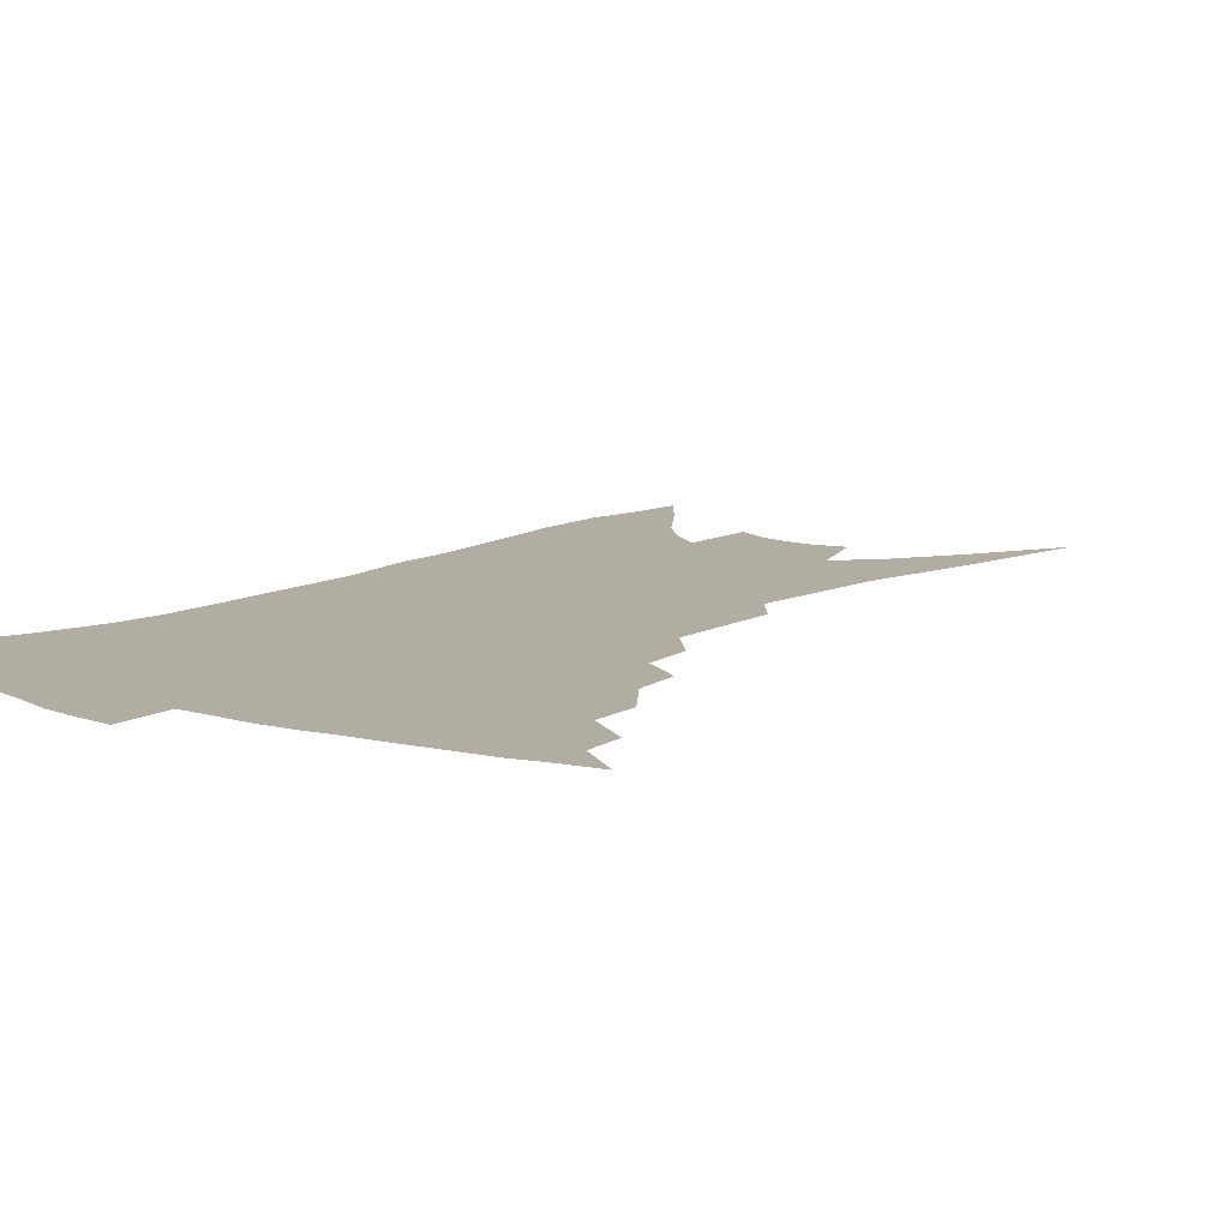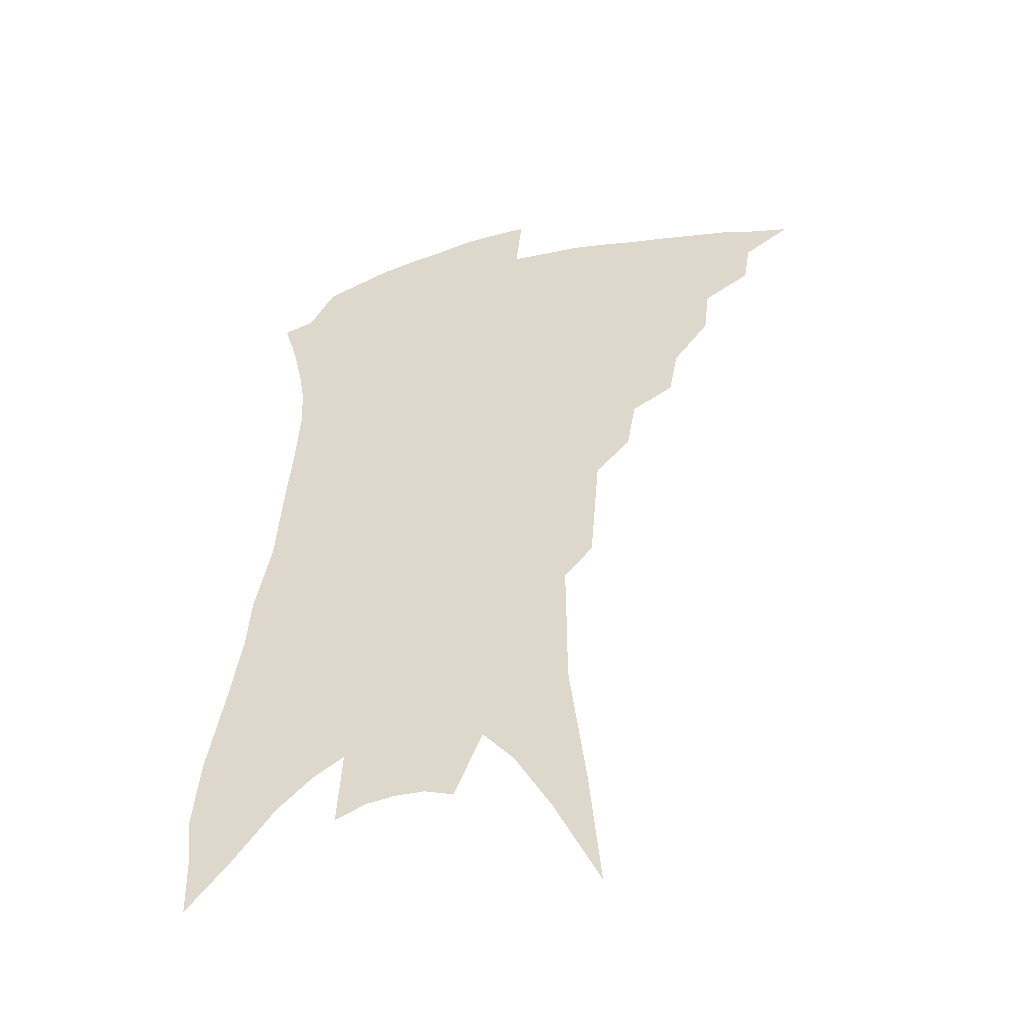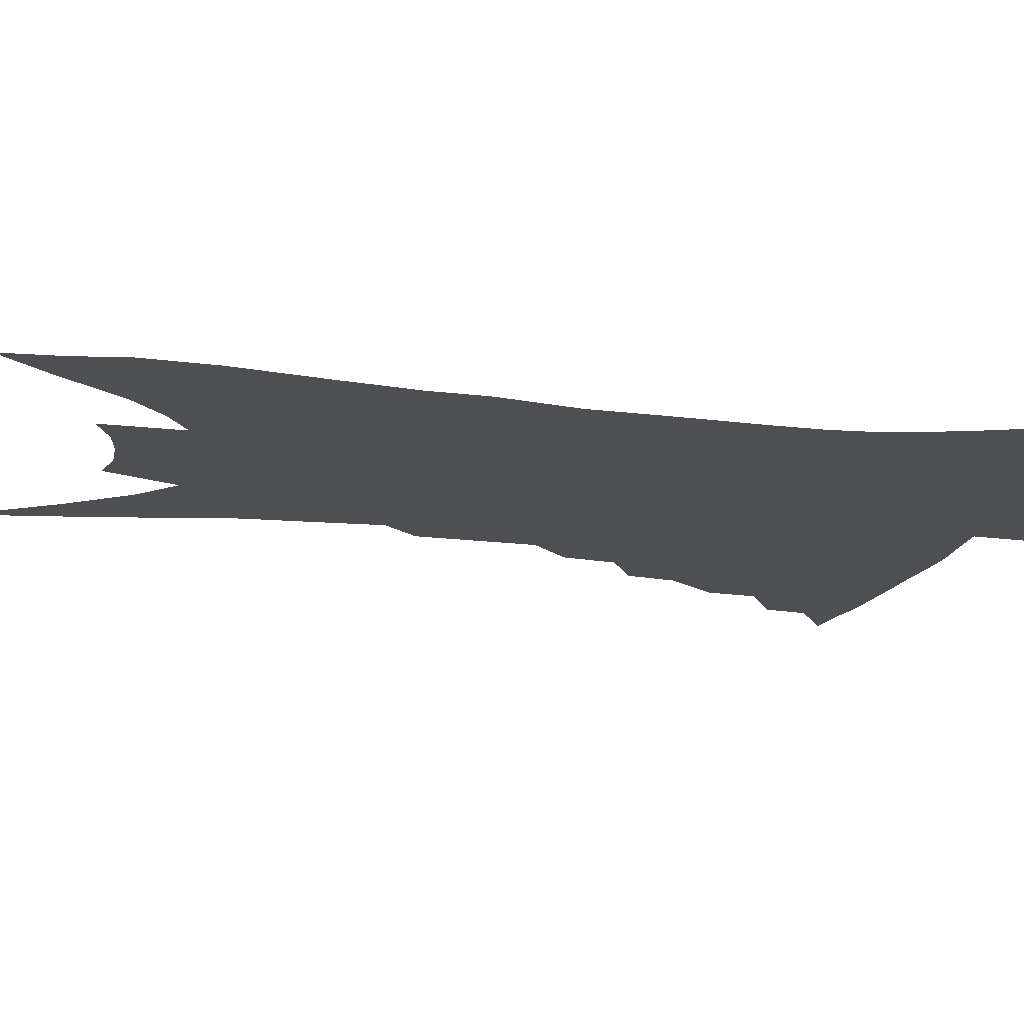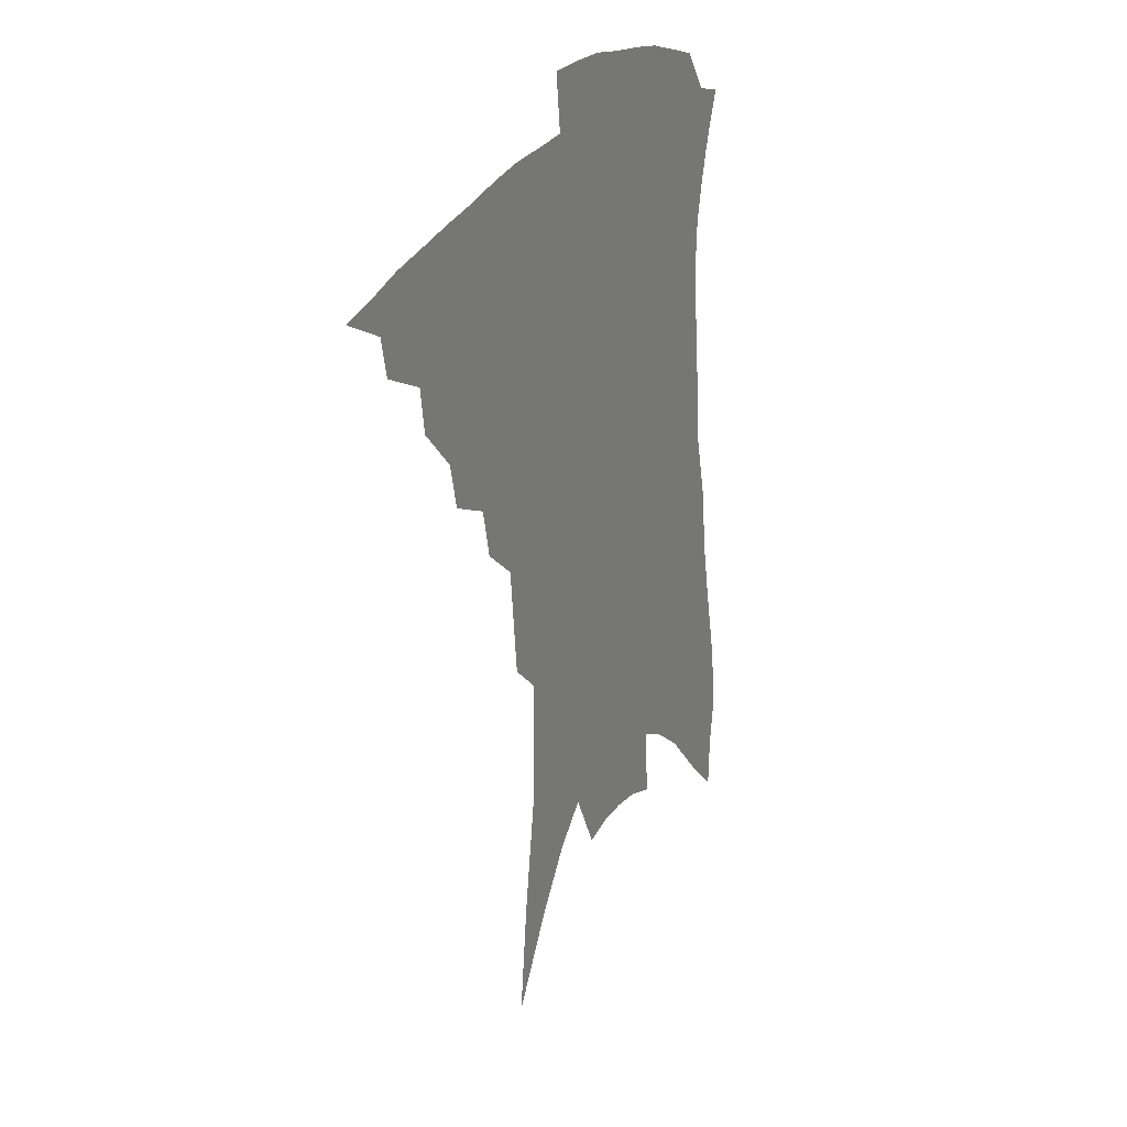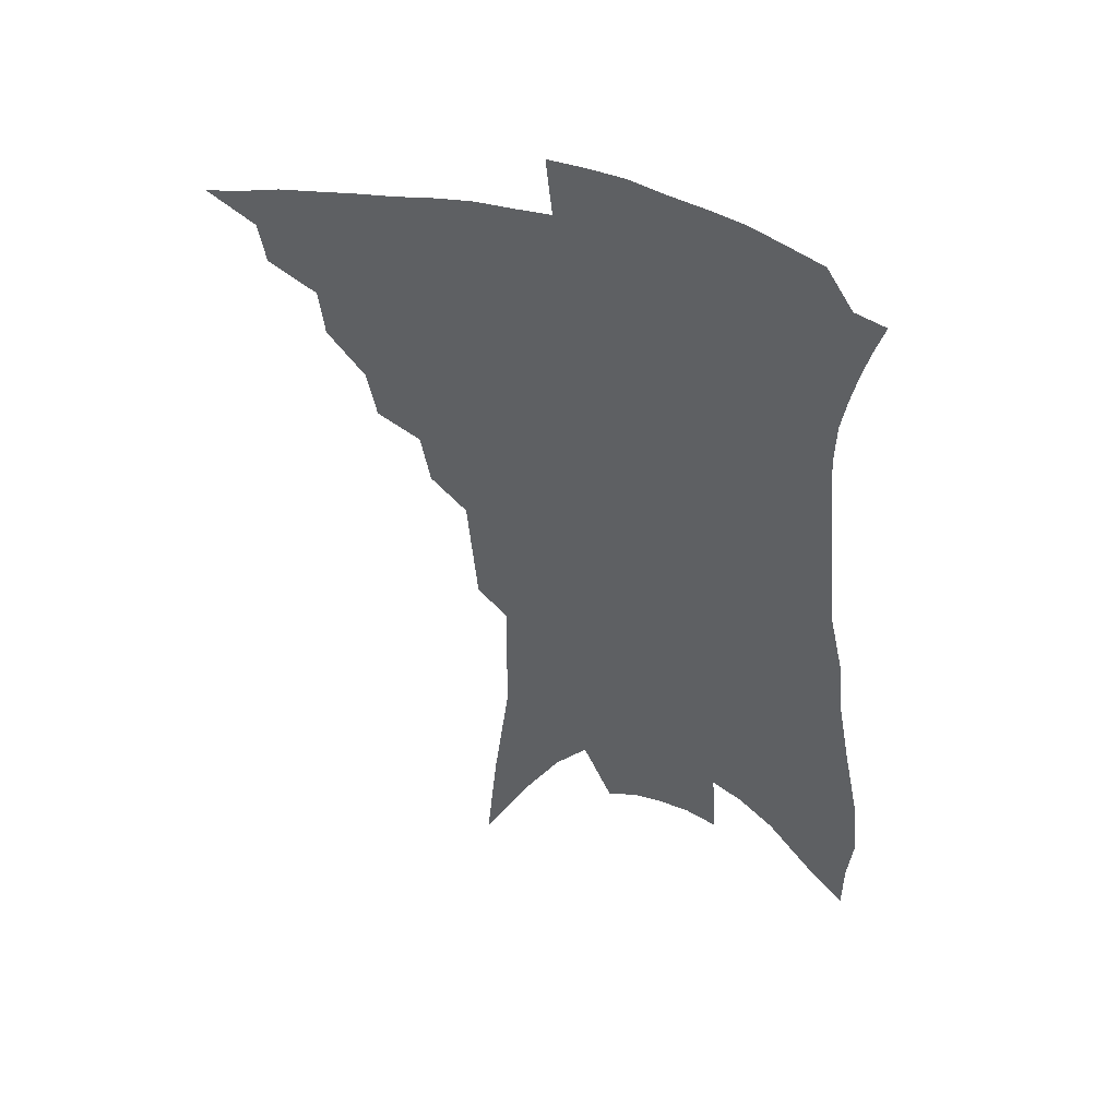
<metadata>
{"format":"obj","ext":"obj","renderer":"f3d","projection":"perspective","resolution":1024,"background":"white","views":[{"elev":10.6,"azim":-138.6,"up":"+Z"},{"elev":-45.6,"azim":-163.9,"up":"+Y"},{"elev":-18.1,"azim":81.1,"up":"+Z"},{"elev":29.6,"azim":-58.7,"up":"+Y"},{"elev":48.9,"azim":18.6,"up":"+Y"}]}
</metadata>
<code>
v 463.1 367.2 0
v 481.3 343.6 0
v 478.9 357.6 0
v 475.6 370.3 0
v 499.1 318.4 0
v 497.1 334.6 0
v 494.4 348.3 0
v 491.2 360.8 0
v 487.9 374.2 0
v 514.8 286.6 0
v 511.5 303 0
v 512 325.8 0
v 509.5 339.4 0
v 506.5 351.6 0
v 503.4 364 0
v 500.7 376.7 0
v 532.3 261.4 0
v 529.1 279 0
v 526.7 297.6 0
v 526.1 317.7 0
v 523.6 330 0
v 521.2 342.3 0
v 518.8 354.4 0
v 516.3 366.5 0
v 513.3 379.3 0
v 547.8 209.9 0
v 546.2 228.4 0
v 544.4 249.6 0
v 542.1 271.3 0
v 540.2 290.1 0
v 538.3 305.6 0
v 537.2 321.6 0
v 535.1 333.3 0
v 532.8 345 0
v 530.6 356.8 0
v 528.4 368.9 0
v 525.9 381.6 0
v 548.1 65.54 0
v 551.9 106.5 0
v 557.7 153 0
v 557.7 174.9 0
v 557.8 199.1 0
v 557 220 0
v 555.8 241.6 0
v 553.5 258.2 0
v 552.3 280.7 0
v 550.5 295.4 0
v 549.1 310 0
v 547.9 323.9 0
v 546.4 335.8 0
v 544.3 347.1 0
v 542.5 358.9 0
v 540.7 371.1 0
v 538.3 384.4 0
v 563.9 97.88 0
v 566.9 136.5 0
v 567.7 162.9 0
v 567.8 187.9 0
v 567.9 213.1 0
v 566.6 232.1 0
v 564.5 246.9 0
v 563.4 268.5 0
v 561.8 284.3 0
v 560.8 300.1 0
v 559.9 314.4 0
v 558.9 326.7 0
v 557.9 337.9 0
v 556.7 349.3 0
v 554.4 360.7 0
v 553.2 372.6 0
v 550.6 386.5 0
v 576.8 120.2 0
v 578.2 152.3 0
v 577.6 174.1 0
v 577.3 198.7 0
v 576.9 220.7 0
v 575.3 238.1 0
v 573.9 255.2 0
v 572.9 274.9 0
v 571.8 289.9 0
v 570.9 303.7 0
v 570.1 316.2 0
v 569.1 327.5 0
v 569.7 340.9 0
v 568.3 351 0
v 567.5 361.9 0
v 565.2 374.1 0
v 563.3 387.1 0
v 587.7 132.9 0
v 587.9 160.6 0
v 587 184.3 0
v 585.8 203.1 0
v 585.8 224.4 0
v 584.1 243.5 0
v 582.9 259.4 0
v 582.2 279.7 0
v 581.2 291.6 0
v 580.7 305.7 0
v 580.7 319.5 0
v 579.9 330.1 0
v 579.7 341.2 0
v 579.1 351.9 0
v 578.4 362.9 0
v 577.4 374.3 0
v 575.5 388 0
v 573.4 408.1 0
v 597.6 109.7 0
v 597.7 140.7 0
v 597.1 163.1 0
v 595.7 185.8 0
v 595.3 192.9 0
v 594 227.6 0
v 592.9 242.2 0
v 591.9 265.5 0
v 591.2 280.5 0
v 590.8 295.2 0
v 590.4 307.9 0
v 590.5 320.8 0
v 590.6 332.2 0
v 590.2 341.9 0
v 590.3 352.8 0
v 589.7 363.6 0
v 588.7 375.6 0
v 587.2 390.1 0
v 585.4 408 0
v 607.7 113.1 0
v 607.3 141.8 0
v 606.3 166.7 0
v 605.2 186.5 0
v 604.5 211.1 0
v 602.6 231.1 0
v 601.7 247.2 0
v 600.8 265.6 0
v 600.2 281.7 0
v 599.9 295.1 0
v 599.8 307.1 0
v 600 320.5 0
v 600.2 331.7 0
v 600.8 342.7 0
v 600.9 353 0
v 600.9 363.7 0
v 600.2 375.8 0
v 599.3 389.5 0
v 597.5 407.3 0
v 617.9 113.5 0
v 616.9 141.7 0
v 615.4 168 0
v 614.2 190.6 0
v 613 211.8 0
v 611.5 229.2 0
v 610.3 250.4 0
v 609.7 265 0
v 609.1 281.6 0
v 608.9 295.4 0
v 609.1 308.8 0
v 609.5 320.8 0
v 610.3 332.5 0
v 610.9 342.7 0
v 611.4 352.8 0
v 611.8 363.5 0
v 611.8 374.9 0
v 611.7 387.2 0
v 610 404.6 0
v 628.2 112.1 0
v 627.1 136.8 0
v 624.9 165.7 0
v 623.3 189.4 0
v 621.7 211.4 0
v 620 232.3 0
v 619.5 247.1 0
v 618.4 265.6 0
v 617.9 280.7 0
v 617.8 295.4 0
v 618.2 307.5 0
v 618.8 320.4 0
v 619.6 331.9 0
v 620.6 341.8 0
v 622.2 352.5 0
v 623.2 362.5 0
v 623.2 373.5 0
v 623.4 385.4 0
v 621.9 402.5 0
v 638.8 107.7 0
v 637.1 134.3 0
v 634.9 161.5 0
v 632.1 190 0
v 630.9 208.6 0
v 629.6 227.2 0
v 628.5 244.7 0
v 627.6 261.9 0
v 627.2 276.9 0
v 626.9 292 0
v 627.1 306.2 0
v 627.7 320.9 0
v 628.9 330.6 0
v 630 340.2 0
v 632.1 352 0
v 633.4 361.4 0
v 634.3 371.5 0
v 635.3 381.9 0
v 633.6 399.9 0
v 648.1 127.6 0
v 645.6 154.3 0
v 642.8 181.1 0
v 640.7 203.4 0
v 638.7 224.3 0
v 637.8 241.2 0
v 637 257.6 0
v 636.8 271.9 0
v 635.8 289.8 0
v 635.8 305.4 0
v 636.6 317.6 0
v 637.8 329.5 0
v 639.5 339.9 0
v 641.3 350.4 0
v 643.1 360.1 0
v 644.5 369.9 0
v 645.6 380.4 0
v 645.5 395.5 0
v 660.2 116.7 0
v 657.9 142.3 0
v 654.2 171 0
v 652.9 191.1 0
v 649.4 215.6 0
v 648 234.1 0
v 646.9 251.6 0
v 646.1 268 0
v 645.1 285 0
v 644.8 301 0
v 645.7 313.6 0
v 646.4 327.9 0
v 648.4 337.8 0
v 650.4 348.9 0
v 652.5 358.4 0
v 654.6 368 0
v 655.9 378.9 0
v 657.2 391.1 0
v 675.3 97.32 0
v 672.4 125 0
v 668.2 154.5 0
v 665.8 177.7 0
v 661.9 202.8 0
v 660.4 221.9 0
v 659.7 238.8 0
v 657.2 259 0
v 655.1 278.2 0
v 655 293.3 0
v 654.9 308.4 0
v 655 323.7 0
v 657.3 334.1 0
v 659.1 346.6 0
v 661.9 356 0
v 664.4 366 0
v 666.2 376.6 0
v 689.7 80.91 0
v 690.1 100.6 0
v 691.9 117.6 0
v 689.5 141.8 0
v 683.7 171.2 0
v 679.2 196.8 0
v 677.6 215.7 0
v 672 242.2 0
v 670.5 259.9 0
v 669 277.5 0
v 667.1 295.9 0
v 665.9 313.9 0
v 666.3 329 0
v 668.3 341.1 0
v 671 353.7 0
v 673.8 363.9 0
v 676.8 373.4 0
v 721 391 0
f 3 4 1
f 6 7 2
f 2 7 3
f 7 8 3
f 3 8 4
f 8 9 4
f 11 12 5
f 5 12 6
f 12 13 6
f 6 13 7
f 13 14 7
f 7 14 8
f 14 15 8
f 8 15 9
f 15 16 9
f 18 19 10
f 10 19 11
f 19 20 11
f 11 20 12
f 20 21 12
f 12 21 13
f 21 22 13
f 13 22 14
f 22 23 14
f 14 23 15
f 23 24 15
f 15 24 16
f 24 25 16
f 28 29 17
f 17 29 18
f 29 30 18
f 18 30 19
f 30 31 19
f 19 31 20
f 31 32 20
f 20 32 21
f 32 33 21
f 21 33 22
f 33 34 22
f 22 34 23
f 34 35 23
f 23 35 24
f 35 36 24
f 24 36 25
f 36 37 25
f 42 43 26
f 26 43 27
f 43 44 27
f 27 44 28
f 44 45 28
f 28 45 29
f 45 46 29
f 29 46 30
f 46 47 30
f 30 47 31
f 47 48 31
f 31 48 32
f 48 49 32
f 32 49 33
f 49 50 33
f 33 50 34
f 50 51 34
f 34 51 35
f 51 52 35
f 35 52 36
f 52 53 36
f 36 53 37
f 53 54 37
f 38 55 39
f 55 56 39
f 39 56 40
f 56 57 40
f 40 57 41
f 57 58 41
f 41 58 42
f 58 59 42
f 42 59 43
f 59 60 43
f 43 60 44
f 60 61 44
f 44 61 45
f 61 62 45
f 45 62 46
f 62 63 46
f 46 63 47
f 63 64 47
f 47 64 48
f 64 65 48
f 48 65 49
f 65 66 49
f 49 66 50
f 66 67 50
f 50 67 51
f 67 68 51
f 51 68 52
f 68 69 52
f 52 69 53
f 69 70 53
f 53 70 54
f 70 71 54
f 55 72 56
f 72 73 56
f 56 73 57
f 73 74 57
f 57 74 58
f 74 75 58
f 58 75 59
f 75 76 59
f 59 76 60
f 76 77 60
f 60 77 61
f 77 78 61
f 61 78 62
f 78 79 62
f 62 79 63
f 79 80 63
f 63 80 64
f 80 81 64
f 64 81 65
f 81 82 65
f 65 82 66
f 82 83 66
f 66 83 67
f 83 84 67
f 67 84 68
f 84 85 68
f 68 85 69
f 85 86 69
f 69 86 70
f 86 87 70
f 70 87 71
f 87 88 71
f 72 89 73
f 89 90 73
f 73 90 74
f 90 91 74
f 74 91 75
f 91 92 75
f 75 92 76
f 92 93 76
f 76 93 77
f 93 94 77
f 77 94 78
f 94 95 78
f 78 95 79
f 95 96 79
f 79 96 80
f 96 97 80
f 80 97 81
f 97 98 81
f 81 98 82
f 98 99 82
f 82 99 83
f 99 100 83
f 83 100 84
f 100 101 84
f 84 101 85
f 101 102 85
f 85 102 86
f 102 103 86
f 86 103 87
f 103 104 87
f 87 104 88
f 104 105 88
f 107 108 89
f 89 108 90
f 108 109 90
f 90 109 91
f 109 110 91
f 91 110 92
f 110 111 92
f 92 111 93
f 111 112 93
f 93 112 94
f 112 113 94
f 94 113 95
f 113 114 95
f 95 114 96
f 114 115 96
f 96 115 97
f 115 116 97
f 97 116 98
f 116 117 98
f 98 117 99
f 117 118 99
f 99 118 100
f 118 119 100
f 100 119 101
f 119 120 101
f 101 120 102
f 120 121 102
f 102 121 103
f 121 122 103
f 103 122 104
f 122 123 104
f 104 123 105
f 123 124 105
f 105 124 106
f 124 125 106
f 107 126 108
f 126 127 108
f 108 127 109
f 127 128 109
f 109 128 110
f 128 129 110
f 110 129 111
f 129 130 111
f 111 130 112
f 130 131 112
f 112 131 113
f 131 132 113
f 113 132 114
f 132 133 114
f 114 133 115
f 133 134 115
f 115 134 116
f 134 135 116
f 116 135 117
f 135 136 117
f 117 136 118
f 136 137 118
f 118 137 119
f 137 138 119
f 119 138 120
f 138 139 120
f 120 139 121
f 139 140 121
f 121 140 122
f 140 141 122
f 122 141 123
f 141 142 123
f 123 142 124
f 142 143 124
f 124 143 125
f 143 144 125
f 126 145 127
f 145 146 127
f 127 146 128
f 146 147 128
f 128 147 129
f 147 148 129
f 129 148 130
f 148 149 130
f 130 149 131
f 149 150 131
f 131 150 132
f 150 151 132
f 132 151 133
f 151 152 133
f 133 152 134
f 152 153 134
f 134 153 135
f 153 154 135
f 135 154 136
f 154 155 136
f 136 155 137
f 155 156 137
f 137 156 138
f 156 157 138
f 138 157 139
f 157 158 139
f 139 158 140
f 158 159 140
f 140 159 141
f 159 160 141
f 141 160 142
f 160 161 142
f 142 161 143
f 161 162 143
f 143 162 144
f 162 163 144
f 145 164 146
f 164 165 146
f 146 165 147
f 165 166 147
f 147 166 148
f 166 167 148
f 148 167 149
f 167 168 149
f 149 168 150
f 168 169 150
f 150 169 151
f 169 170 151
f 151 170 152
f 170 171 152
f 152 171 153
f 171 172 153
f 153 172 154
f 172 173 154
f 154 173 155
f 173 174 155
f 155 174 156
f 174 175 156
f 156 175 157
f 175 176 157
f 157 176 158
f 176 177 158
f 158 177 159
f 177 178 159
f 159 178 160
f 178 179 160
f 160 179 161
f 179 180 161
f 161 180 162
f 180 181 162
f 162 181 163
f 181 182 163
f 164 183 165
f 183 184 165
f 165 184 166
f 184 185 166
f 166 185 167
f 185 186 167
f 167 186 168
f 186 187 168
f 168 187 169
f 187 188 169
f 169 188 170
f 188 189 170
f 170 189 171
f 189 190 171
f 171 190 172
f 190 191 172
f 172 191 173
f 191 192 173
f 173 192 174
f 192 193 174
f 174 193 175
f 193 194 175
f 175 194 176
f 194 195 176
f 176 195 177
f 195 196 177
f 177 196 178
f 196 197 178
f 178 197 179
f 197 198 179
f 179 198 180
f 198 199 180
f 180 199 181
f 199 200 181
f 181 200 182
f 200 201 182
f 184 202 185
f 202 203 185
f 185 203 186
f 203 204 186
f 186 204 187
f 204 205 187
f 187 205 188
f 205 206 188
f 188 206 189
f 206 207 189
f 189 207 190
f 207 208 190
f 190 208 191
f 208 209 191
f 191 209 192
f 209 210 192
f 192 210 193
f 210 211 193
f 193 211 194
f 211 212 194
f 194 212 195
f 212 213 195
f 195 213 196
f 213 214 196
f 196 214 197
f 214 215 197
f 197 215 198
f 215 216 198
f 198 216 199
f 216 217 199
f 199 217 200
f 217 218 200
f 200 218 201
f 218 219 201
f 202 220 203
f 220 221 203
f 203 221 204
f 221 222 204
f 204 222 205
f 222 223 205
f 205 223 206
f 223 224 206
f 206 224 207
f 224 225 207
f 207 225 208
f 225 226 208
f 208 226 209
f 226 227 209
f 209 227 210
f 227 228 210
f 210 228 211
f 228 229 211
f 211 229 212
f 229 230 212
f 212 230 213
f 230 231 213
f 213 231 214
f 231 232 214
f 214 232 215
f 232 233 215
f 215 233 216
f 233 234 216
f 216 234 217
f 234 235 217
f 217 235 218
f 235 236 218
f 218 236 219
f 236 237 219
f 220 238 221
f 238 239 221
f 221 239 222
f 239 240 222
f 222 240 223
f 240 241 223
f 223 241 224
f 241 242 224
f 224 242 225
f 242 243 225
f 225 243 226
f 243 244 226
f 226 244 227
f 244 245 227
f 227 245 228
f 245 246 228
f 228 246 229
f 246 247 229
f 229 247 230
f 247 248 230
f 230 248 231
f 248 249 231
f 231 249 232
f 249 250 232
f 232 250 233
f 250 251 233
f 233 251 234
f 251 252 234
f 234 252 235
f 252 253 235
f 235 253 236
f 253 254 236
f 236 254 237
f 238 255 239
f 255 256 239
f 239 256 240
f 256 257 240
f 240 257 241
f 257 258 241
f 241 258 242
f 258 259 242
f 242 259 243
f 259 260 243
f 243 260 244
f 260 261 244
f 244 261 245
f 261 262 245
f 245 262 246
f 262 263 246
f 246 263 247
f 263 264 247
f 247 264 248
f 264 265 248
f 248 265 249
f 265 266 249
f 249 266 250
f 266 267 250
f 250 267 251
f 267 268 251
f 251 268 252
f 268 269 252
f 252 269 253
f 269 270 253
f 253 270 254
f 270 271 254

</code>
